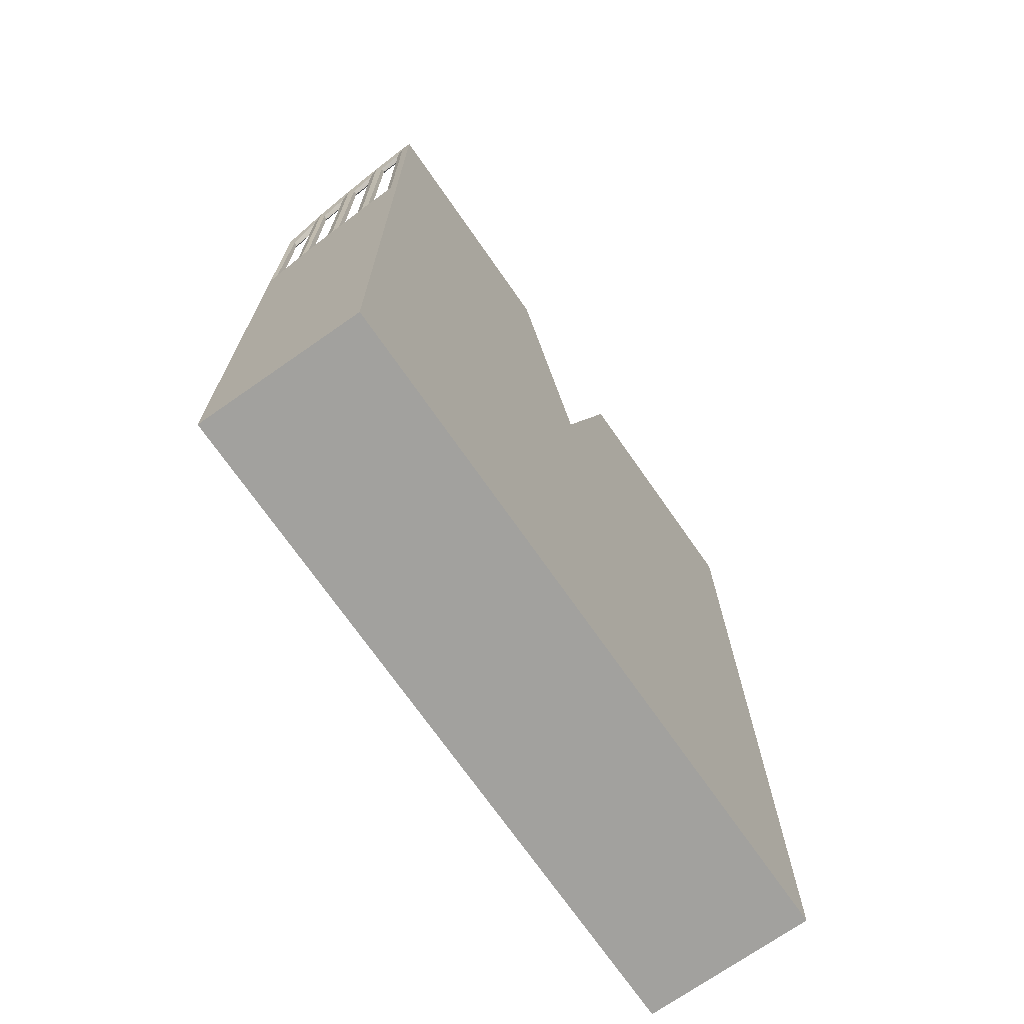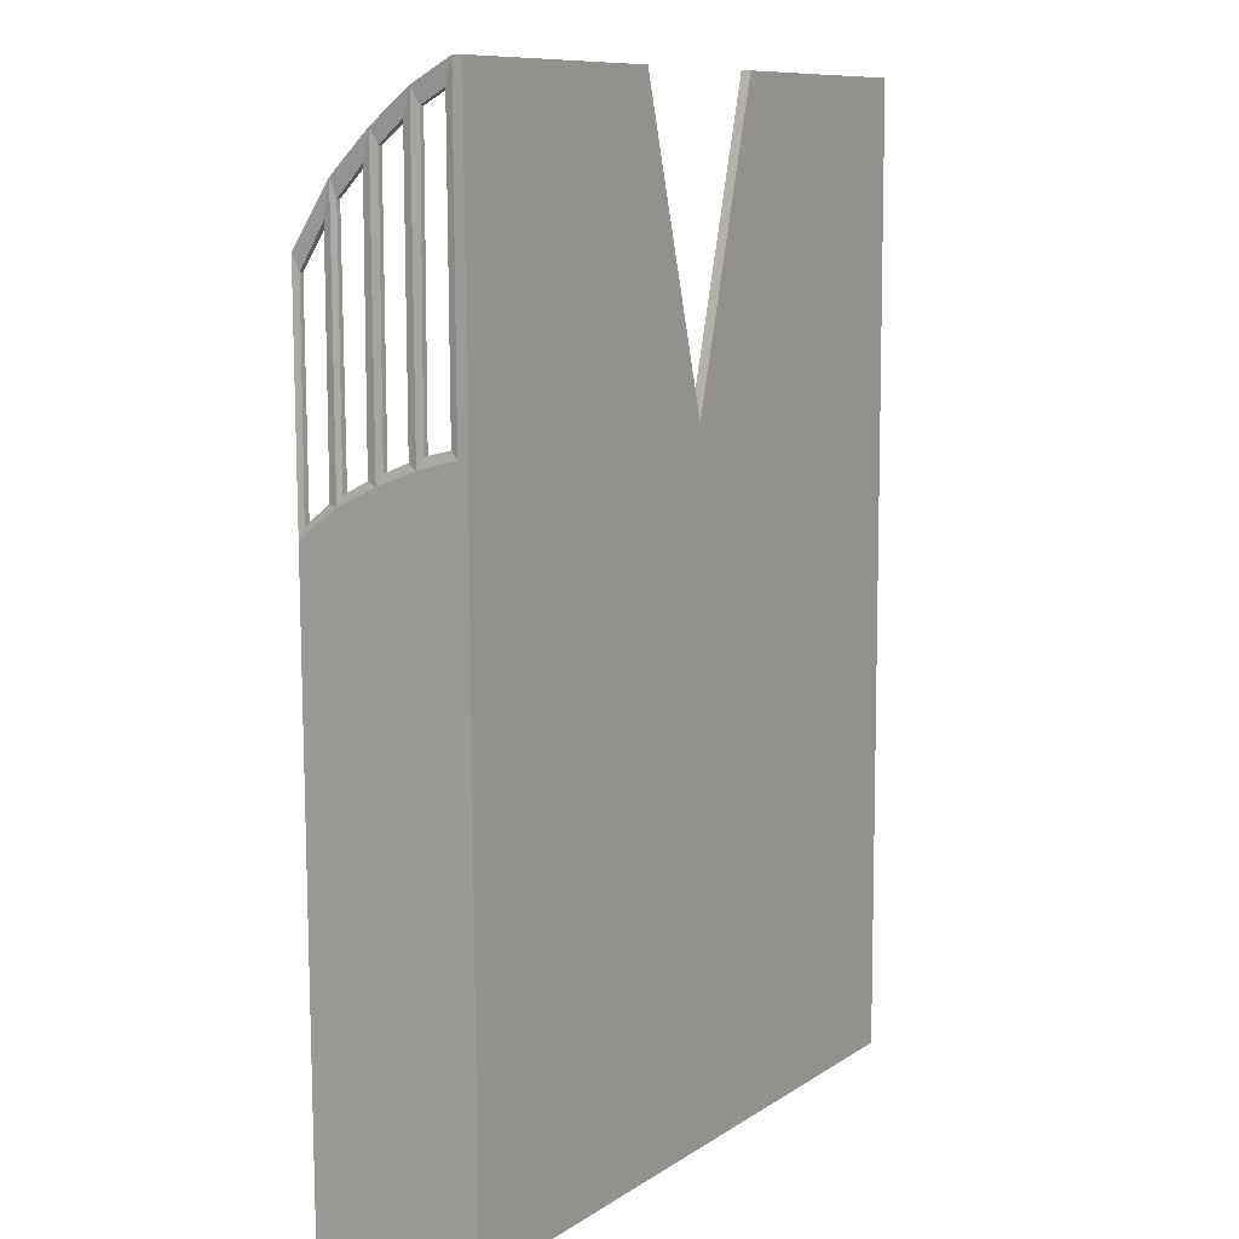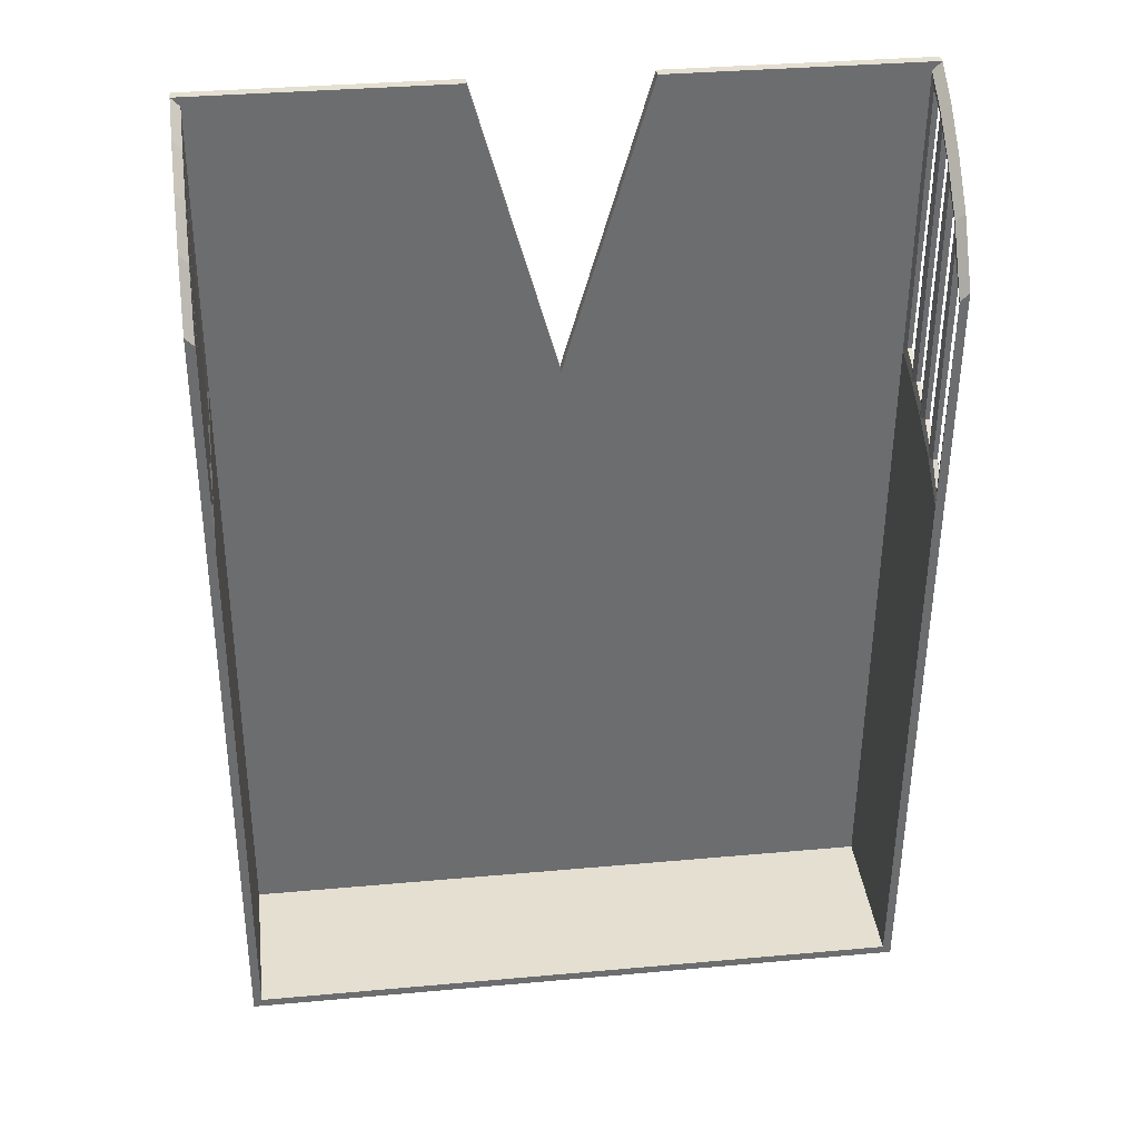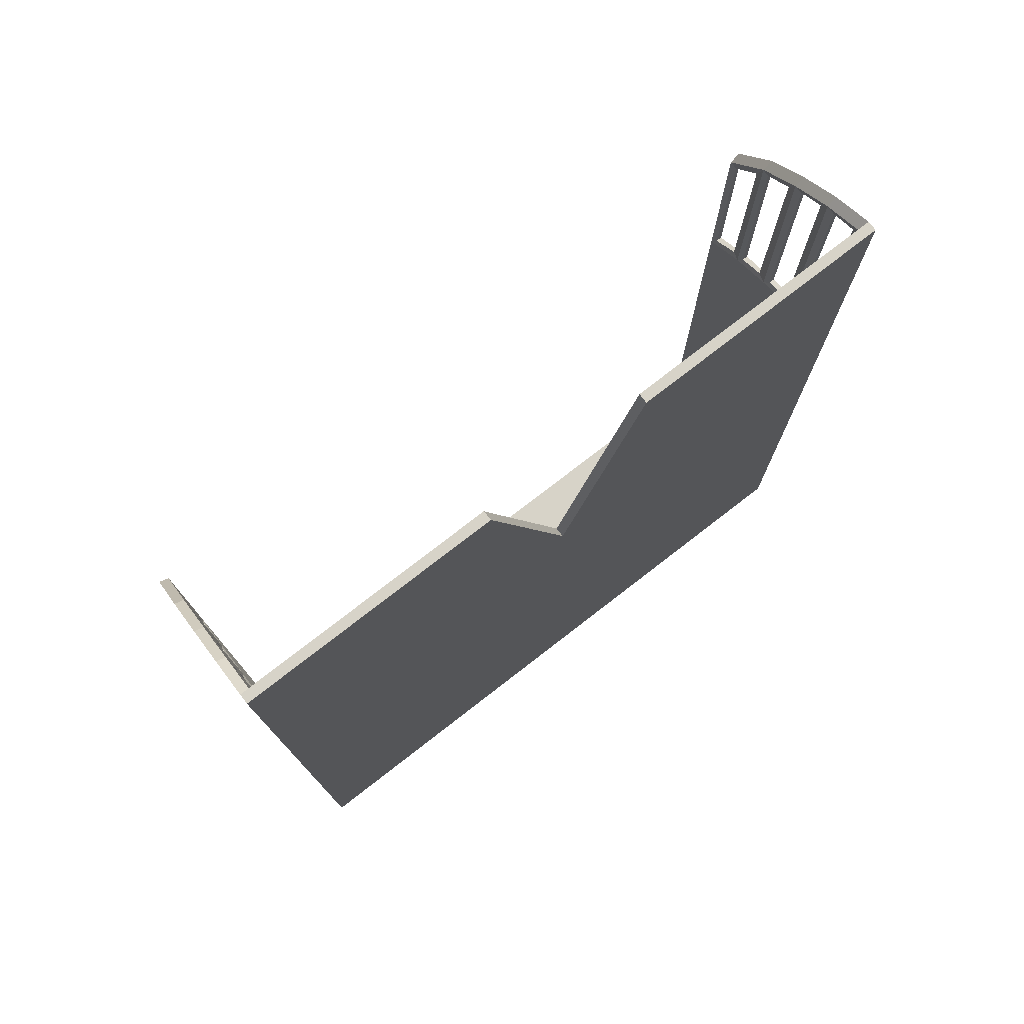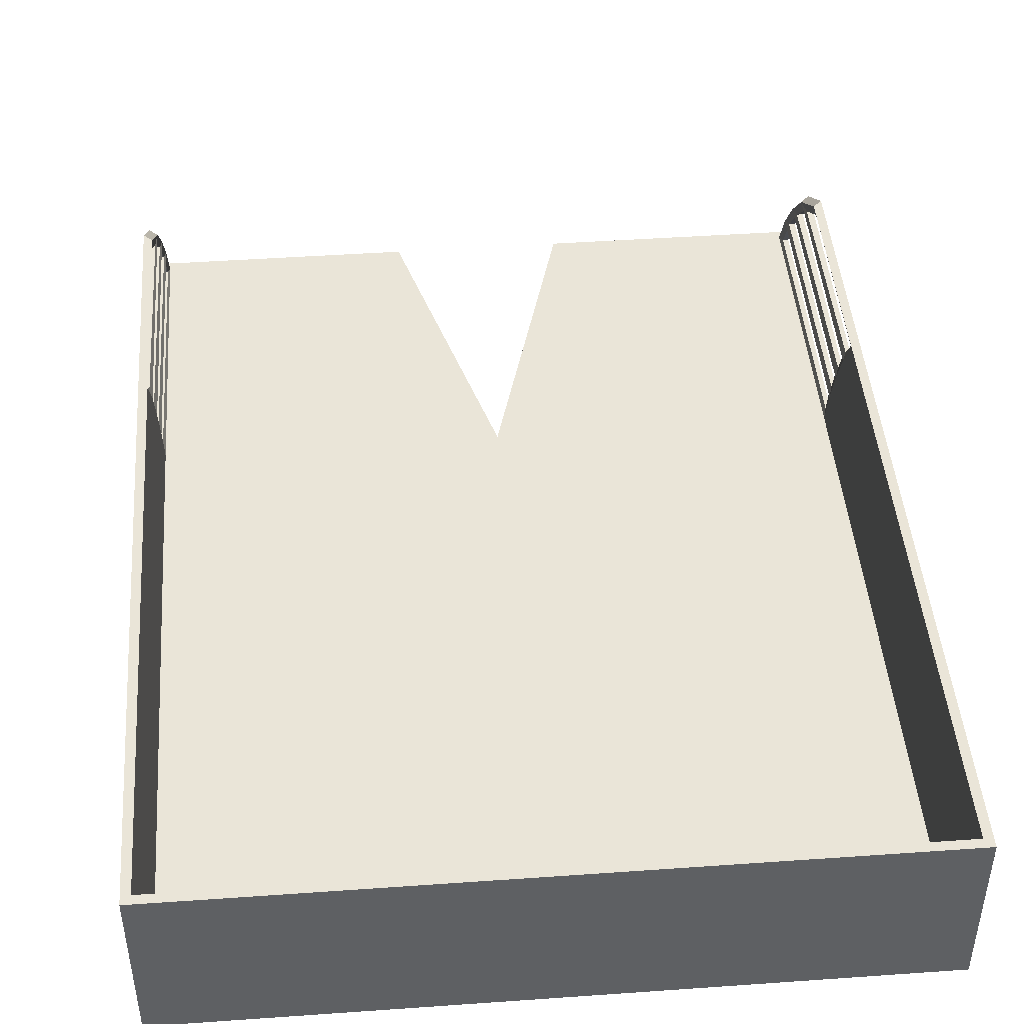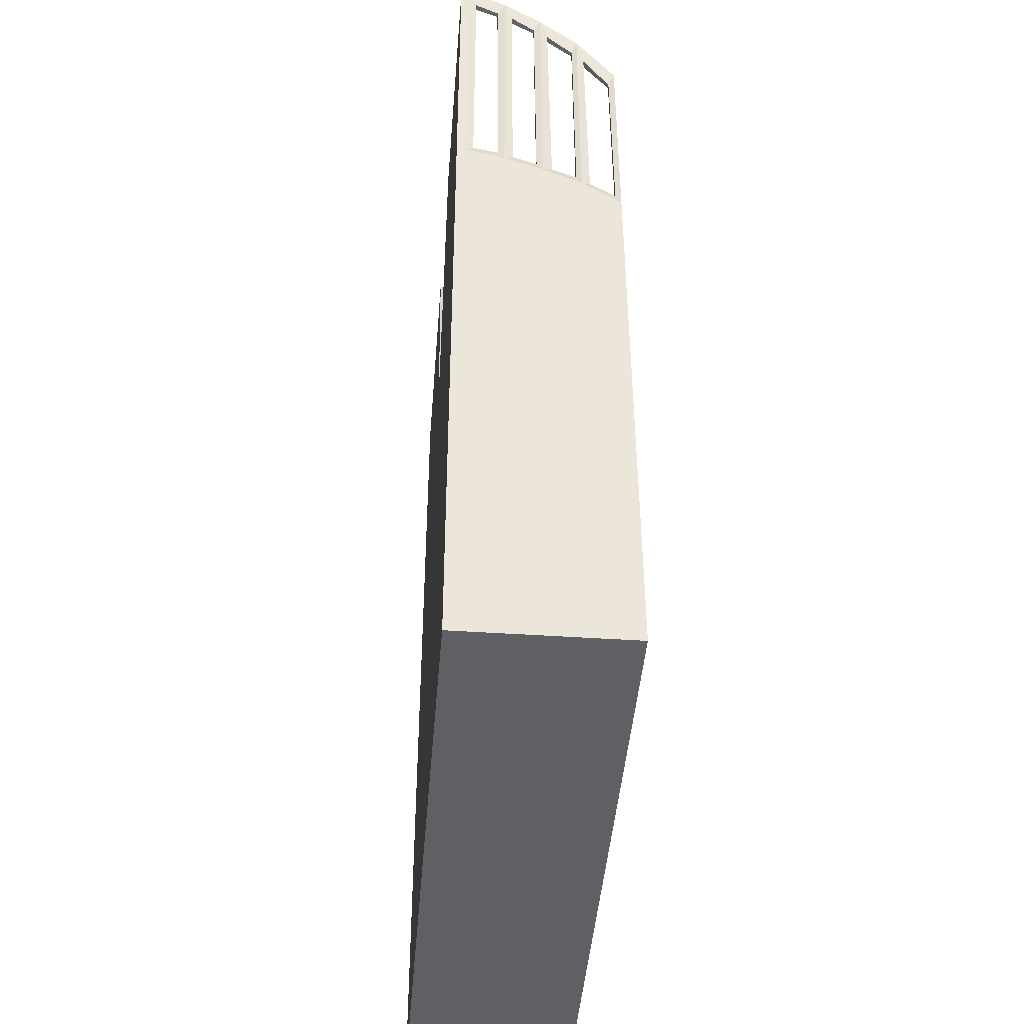
<metadata>
{"format":"obj","ext":"obj","renderer":"f3d","projection":"perspective","resolution":1024,"background":"white","views":[{"elev":-72.4,"azim":-55.1,"up":"+Z"},{"elev":9.7,"azim":-57.3,"up":"+Z"},{"elev":36.6,"azim":173.0,"up":"+Z"},{"elev":76.8,"azim":-37.7,"up":"+Z"},{"elev":45.3,"azim":175.0,"up":"+Y"},{"elev":-44.6,"azim":85.5,"up":"+Z"}]}
</metadata>
<code>
g 1_1
v 0.1861 0.3814 37.46
v 0.191 1.924 36.64
v -0.1498 1.924 36.98
v -0.1547 0.3814 37.81
v 0.198 3.466 35.46
v -0.1428 3.466 35.8
v 0.2067 5.008 33.98
v -0.1341 5.008 34.33
v 0.2201 6.55 31.72
v -0.1207 6.55 32.07
v -0.1547 0 37.81
v 9.894 0 37.87
v 9.894 0.3814 37.87
v 0.06838 0.3814 0.1652
v 13.42 0.3814 0.2442
v 13.42 0 0.2442
v 0.06838 0 0.1652
v 9.98 0.3814 37.52
v 13.42 6.55 0.2442
v 0.06838 6.55 0.1652
v 0.4051 6.55 0.5144
v 13.42 6.55 0.5915
v 13.42 1.924 0.5915
v 0.4051 1.924 0.5144
v 0.4051 0.3814 0.5144
v 13.42 0.3814 0.5915
v 13.42 3.466 0.5915
v 0.4051 3.466 0.5144
v 13.42 5.008 0.5915
v 0.4051 5.008 0.5144
v 0.06838 1.924 0.1652
v 13.42 1.924 0.2442
v 0.06838 3.466 0.1652
v 13.42 3.466 0.2442
v 0.06838 5.008 0.1652
v 13.42 5.008 0.2442
v -0.08499 0 26.05
v -0.08499 0.3814 26.05
v -0.06799 6.55 23.18
v 0.2708 6.55 23.18
v 0.2562 1.924 25.64
v 0.2537 0.3814 26.05
v 0.2597 3.466 25.05
v 0.264 5.008 24.31
v -0.08249 1.924 25.63
v -0.07899 3.466 25.05
v -0.07469 5.008 24.31
v 13.27 0 26.13
v 13.27 0.3814 26.13
v -0.0184 6.333 23.63
v -0.0298 6.311 31.46
v 0.008888 5.346 24.39
v -0.08908 5.282 33.03
v -0.0175 4.8 24.71
v -0.04469 4.804 33.67
v 0.001595 3.836 25.2
v -0.08979 3.756 34.74
v -0.0191 3.218 25.47
v -0.0553 3.183 35.25
v -0.003506 2.262 25.85
v -0.09268 2.225 36.03
v -0.0193 1.68 26.06
v -0.06409 1.614 36.39
v -0.008107 0.6674 26.32
v -0.09148 0.6663 36.9
v 0.1346 6.311 31.46
v 0.2158 6.333 23.63
v 0.1751 5.282 33.03
v 0.1795 5.346 24.39
v 0.1232 4.804 33.67
v 0.2021 4.8 24.71
v 0.1556 3.756 34.74
v 0.1773 3.836 25.2
v 0.115 3.183 35.26
v 0.1948 3.218 25.47
v 0.1432 2.225 36.03
v 0.1747 2.262 25.85
v 0.1104 1.614 36.39
v 0.1879 1.68 26.06
v 0.1317 0.6663 36.9
v 0.1737 0.6674 26.32
v 26.5 0.6663 37.06
v 26.54 0.6674 26.48
v 26.36 0.6674 26.48
v 26.28 0.6663 37.06
v 26.48 1.614 36.55
v 26.31 1.614 36.54
v 26.56 1.68 26.22
v 26.35 1.68 26.22
v 26.51 2.225 36.19
v 26.54 2.262 26
v 26.37 2.262 26
v 26.28 2.225 36.18
v 26.48 3.183 35.41
v 26.31 3.183 35.41
v 26.56 3.218 25.63
v 26.35 3.218 25.62
v 26.53 3.756 34.9
v 26.55 3.836 25.35
v 26.37 3.836 25.35
v 26.28 3.756 34.9
v 26.49 4.804 33.83
v 26.33 4.804 33.83
v 26.57 4.8 24.87
v 26.35 4.8 24.87
v 26.55 5.282 33.19
v 26.55 5.346 24.55
v 26.38 5.346 24.55
v 26.28 5.282 33.19
v 26.5 6.311 31.62
v 26.34 6.311 31.62
v 26.59 6.333 23.79
v 26.35 6.333 23.79
v 26.29 1.924 25.79
v 26.28 0.3814 26.2
v 26.22 0.3814 37.62
v 26.22 1.924 36.79
v 26.29 3.466 25.2
v 26.23 3.466 35.61
v 26.3 5.008 24.47
v 26.24 5.008 34.14
v 26.3 6.55 23.33
v 26.25 6.55 31.88
v 26.56 1.924 37.14
v 26.55 0.3814 37.97
v 26.62 0.3814 26.21
v 26.63 1.924 25.79
v 26.57 3.466 35.96
v 26.63 3.466 25.2
v 26.57 5.008 34.49
v 26.63 5.008 24.47
v 26.59 6.55 32.23
v 26.64 6.55 23.34
v 16.42 0.3814 37.56
v 16.51 0 37.91
v 16.51 0.3814 37.91
v 26.44 0.3814 0.6686
v 26.62 0 26.21
v 26.55 0 37.97
v 26.78 0 0.3234
v 26.78 5.008 0.3234
v 26.78 6.55 0.3234
v 26.78 3.466 0.3234
v 26.78 1.924 0.3234
v 26.78 0.3814 0.3234
v 26.44 6.55 0.6686
v 26.44 5.008 0.6686
v 26.44 3.466 0.6686
v 26.44 1.924 0.6686
f 1 2 3
f 1 3 4
f 2 5 6
f 2 6 3
f 5 7 8
f 5 8 6
f 7 9 10
f 7 10 8
f 11 12 13
f 11 13 4
f 14 15 16
f 14 16 17
f 4 13 18
f 4 18 1
f 19 20 21
f 19 21 22
f 23 24 25
f 23 25 26
f 27 28 24
f 27 24 23
f 29 30 28
f 29 28 27
f 22 21 30
f 22 30 29
f 31 32 15
f 31 15 14
f 33 34 32
f 33 32 31
f 35 36 34
f 35 34 33
f 20 19 36
f 20 36 35
f 37 11 4
f 37 4 38
f 38 14 17
f 38 17 37
f 20 39 40
f 20 40 21
f 39 10 9
f 39 9 40
f 24 41 42
f 24 42 25
f 28 43 41
f 28 41 24
f 30 44 43
f 30 43 28
f 21 40 44
f 21 44 30
f 45 31 14
f 45 14 38
f 46 33 31
f 46 31 45
f 47 35 33
f 47 33 46
f 39 20 35
f 39 35 47
f 16 48 37
f 16 37 17
f 11 37 48
f 11 48 12
f 25 42 49
f 25 49 26
f 42 1 18
f 42 18 49
f 18 13 12
f 18 12 48
f 18 48 49
f 39 50 51
f 39 51 10
f 47 52 50
f 47 50 39
f 8 53 52
f 8 52 47
f 10 51 53
f 10 53 8
f 47 54 55
f 47 55 8
f 46 56 54
f 46 54 47
f 6 57 56
f 6 56 46
f 8 55 57
f 8 57 6
f 46 58 59
f 46 59 6
f 45 60 58
f 45 58 46
f 3 61 60
f 3 60 45
f 6 59 61
f 6 61 3
f 45 62 63
f 45 63 3
f 38 64 62
f 38 62 45
f 4 65 64
f 4 64 38
f 3 63 65
f 3 65 4
f 9 66 67
f 9 67 40
f 7 68 66
f 7 66 9
f 44 69 68
f 44 68 7
f 40 67 69
f 40 69 44
f 7 70 71
f 7 71 44
f 5 72 70
f 5 70 7
f 43 73 72
f 43 72 5
f 44 71 73
f 44 73 43
f 5 74 75
f 5 75 43
f 2 76 74
f 2 74 5
f 41 77 76
f 41 76 2
f 43 75 77
f 43 77 41
f 2 78 79
f 2 79 41
f 1 80 78
f 1 78 2
f 42 81 80
f 42 80 1
f 41 79 81
f 41 81 42
f 52 69 67
f 52 67 50
f 50 67 66
f 50 66 51
f 51 66 68
f 51 68 53
f 53 68 69
f 53 69 52
f 56 73 71
f 56 71 54
f 54 71 70
f 54 70 55
f 55 70 72
f 55 72 57
f 57 72 73
f 57 73 56
f 60 77 75
f 60 75 58
f 58 75 74
f 58 74 59
f 59 74 76
f 59 76 61
f 61 76 77
f 61 77 60
f 64 81 79
f 64 79 62
f 62 79 78
f 62 78 63
f 63 78 80
f 63 80 65
f 65 80 81
f 65 81 64
f 82 83 84
f 82 84 85
f 86 82 85
f 86 85 87
f 88 86 87
f 88 87 89
f 83 88 89
f 83 89 84
f 90 91 92
f 90 92 93
f 94 90 93
f 94 93 95
f 96 94 95
f 96 95 97
f 91 96 97
f 91 97 92
f 98 99 100
f 98 100 101
f 102 98 101
f 102 101 103
f 104 102 103
f 104 103 105
f 99 104 105
f 99 105 100
f 106 107 108
f 106 108 109
f 110 106 109
f 110 109 111
f 112 110 111
f 112 111 113
f 107 112 113
f 107 113 108
f 114 115 84
f 114 84 89
f 115 116 85
f 115 85 84
f 116 117 87
f 116 87 85
f 117 114 89
f 117 89 87
f 118 114 92
f 118 92 97
f 114 117 93
f 114 93 92
f 117 119 95
f 117 95 93
f 119 118 97
f 119 97 95
f 120 118 100
f 120 100 105
f 118 119 101
f 118 101 100
f 119 121 103
f 119 103 101
f 121 120 105
f 121 105 103
f 122 120 108
f 122 108 113
f 120 121 109
f 120 109 108
f 121 123 111
f 121 111 109
f 123 122 113
f 123 113 111
f 124 125 82
f 124 82 86
f 125 126 83
f 125 83 82
f 126 127 88
f 126 88 83
f 127 124 86
f 127 86 88
f 128 124 90
f 128 90 94
f 124 127 91
f 124 91 90
f 127 129 96
f 127 96 91
f 129 128 94
f 129 94 96
f 130 128 98
f 130 98 102
f 128 129 99
f 128 99 98
f 129 131 104
f 129 104 99
f 131 130 102
f 131 102 104
f 132 130 106
f 132 106 110
f 130 131 107
f 130 107 106
f 131 133 112
f 131 112 107
f 133 132 110
f 133 110 112
f 134 49 48
f 134 48 135
f 134 135 136
f 115 49 134
f 115 134 116
f 137 26 49
f 137 49 115
f 48 138 139
f 48 139 135
f 16 140 138
f 16 138 48
f 133 131 141
f 133 141 142
f 131 129 143
f 131 143 141
f 129 127 144
f 129 144 143
f 127 126 145
f 127 145 144
f 146 147 120
f 146 120 122
f 147 148 118
f 147 118 120
f 148 149 114
f 148 114 118
f 149 137 115
f 149 115 114
f 133 122 123
f 133 123 132
f 142 146 122
f 142 122 133
f 126 138 140
f 126 140 145
f 125 139 138
f 125 138 126
f 142 141 36
f 142 36 19
f 141 143 34
f 141 34 36
f 143 144 32
f 143 32 34
f 144 145 15
f 144 15 32
f 22 29 147
f 22 147 146
f 29 27 148
f 29 148 147
f 27 23 149
f 27 149 148
f 23 26 137
f 23 137 149
f 19 22 146
f 19 146 142
f 125 116 134
f 125 134 136
f 145 140 16
f 145 16 15
f 136 135 139
f 136 139 125
f 121 130 132
f 121 132 123
f 119 128 130
f 119 130 121
f 117 124 128
f 117 128 119
f 116 125 124
f 116 124 117

</code>
